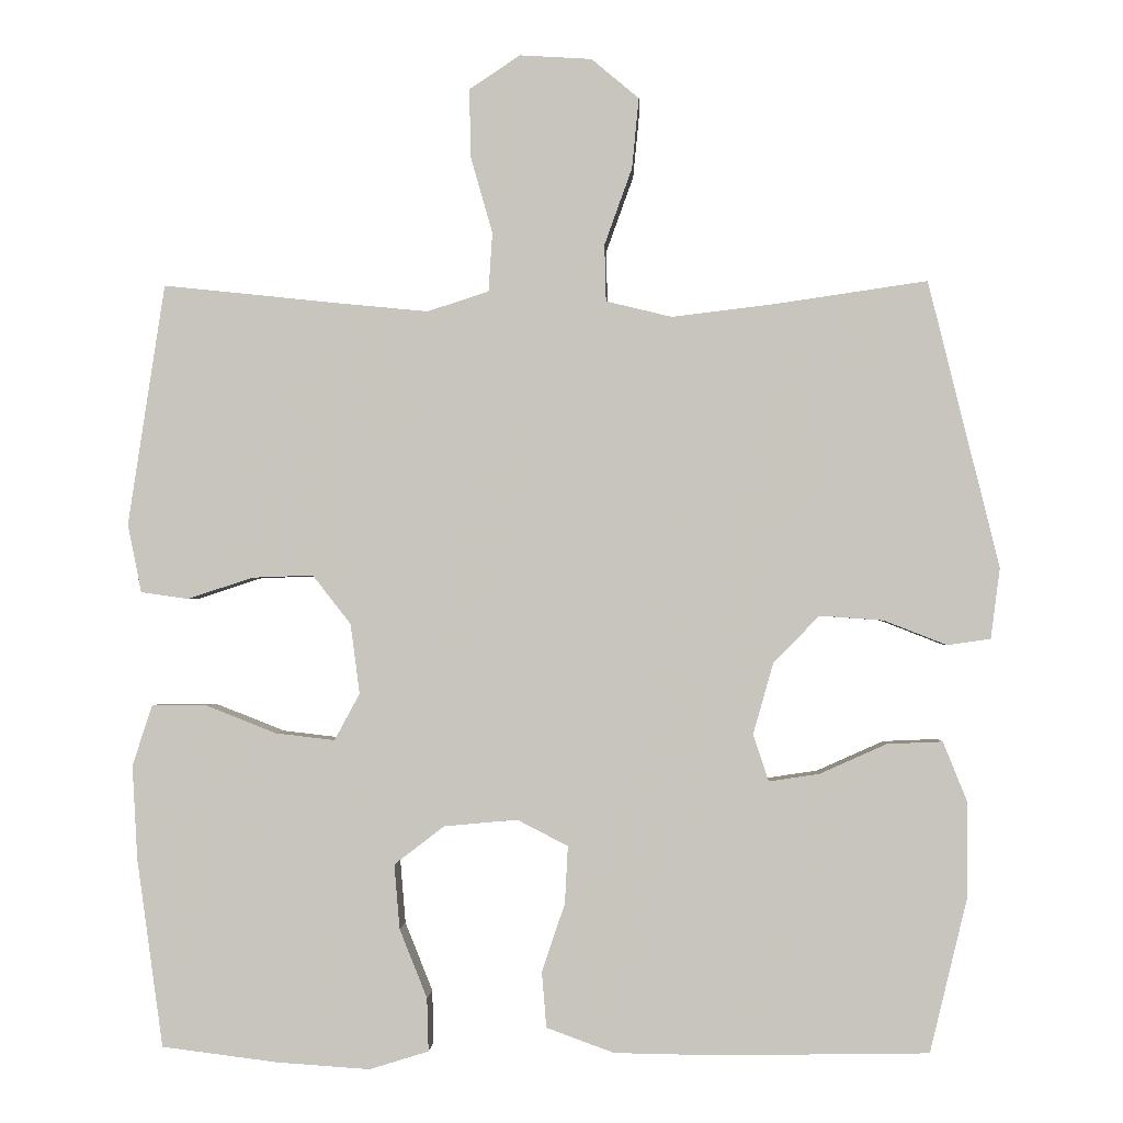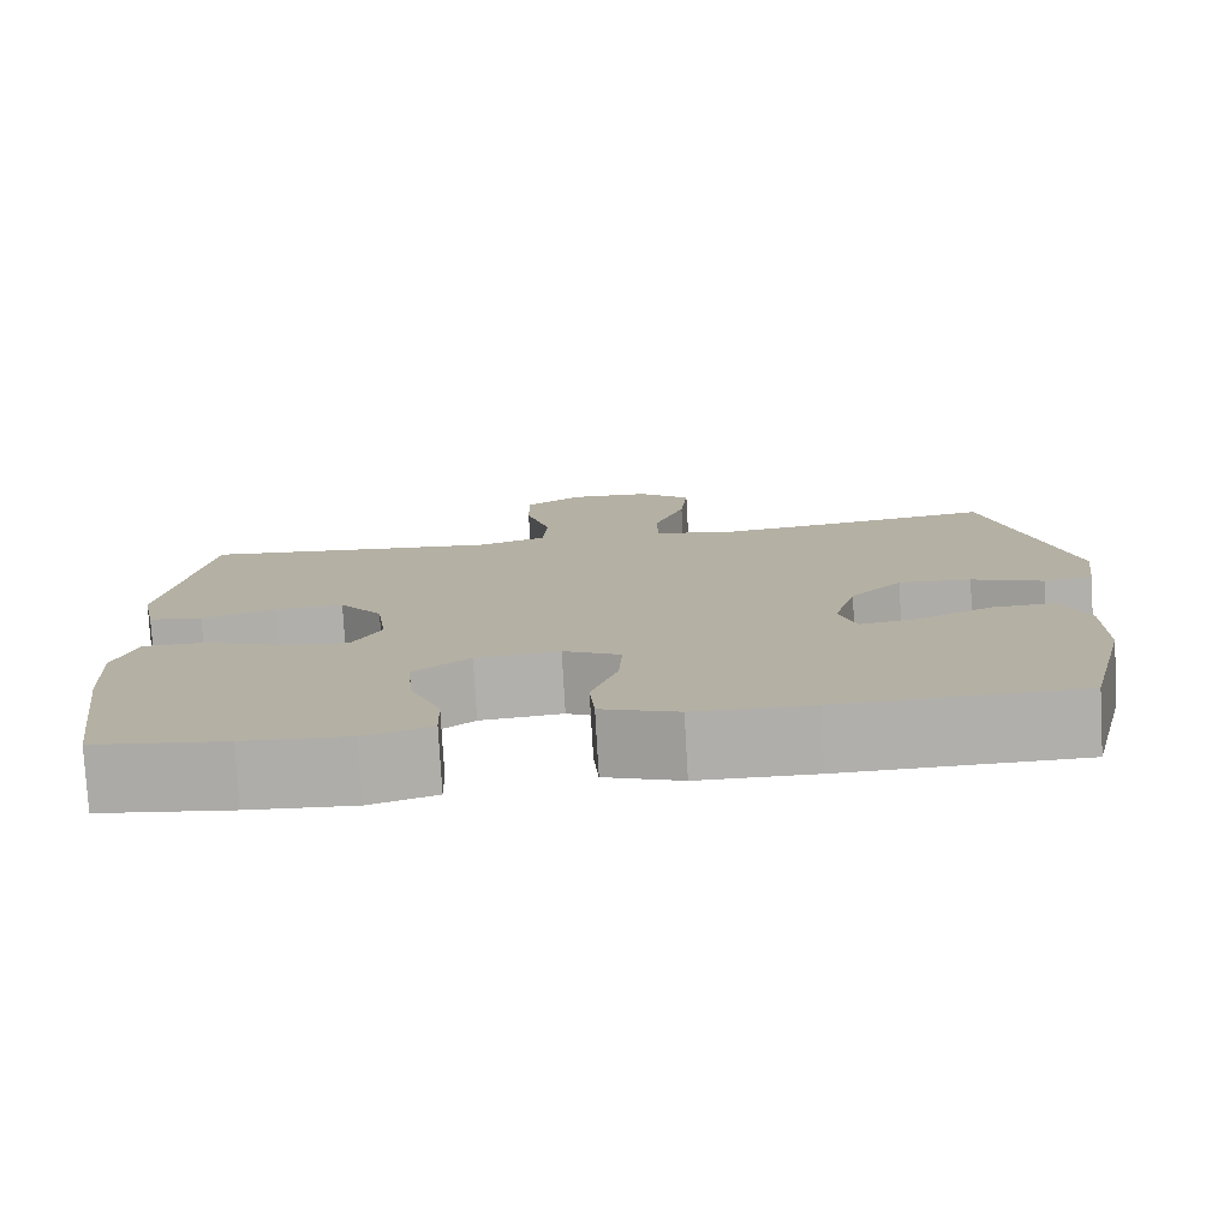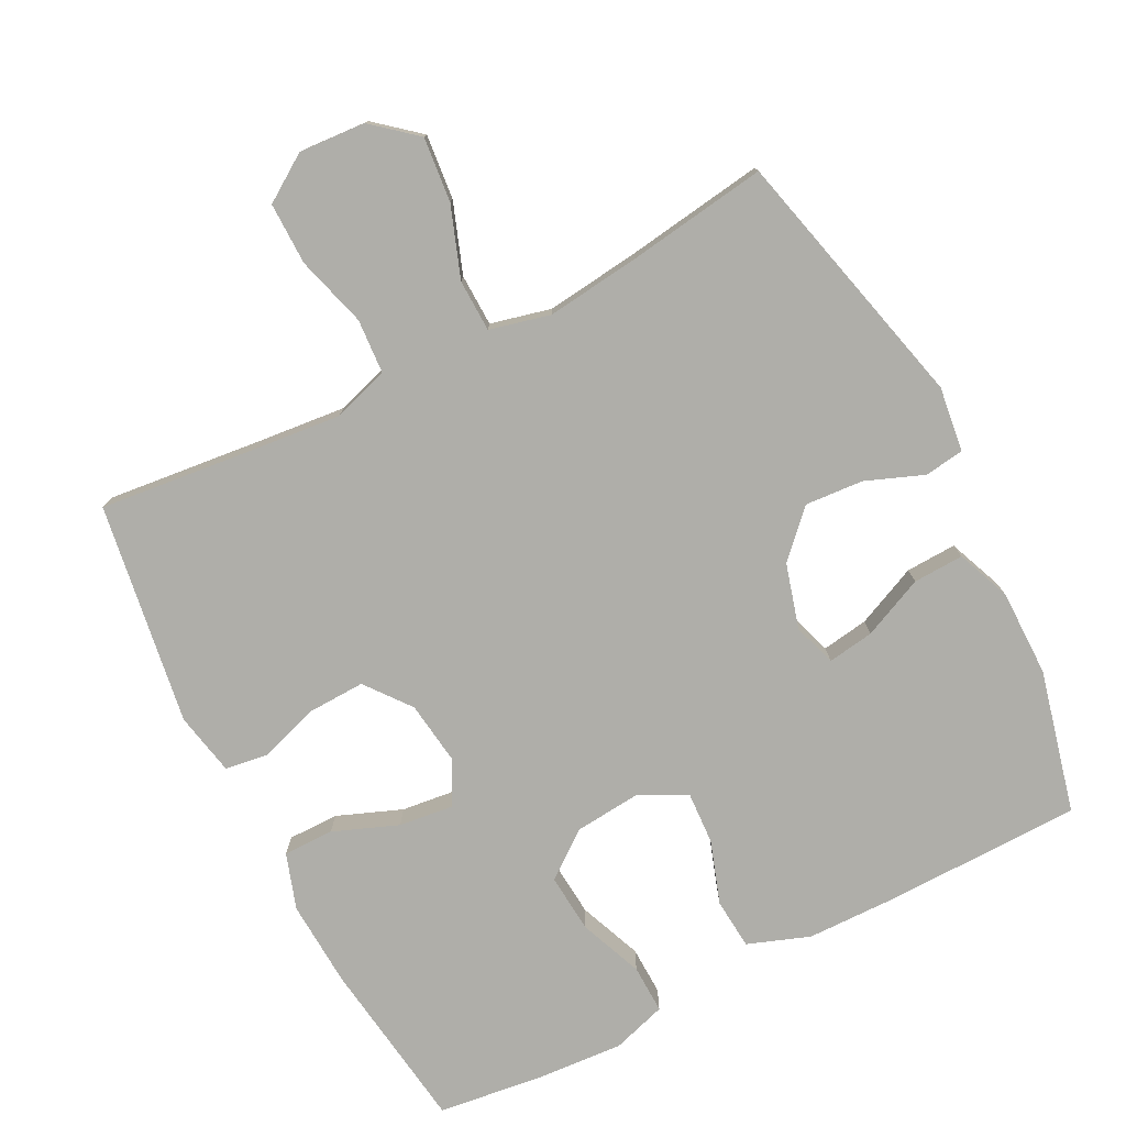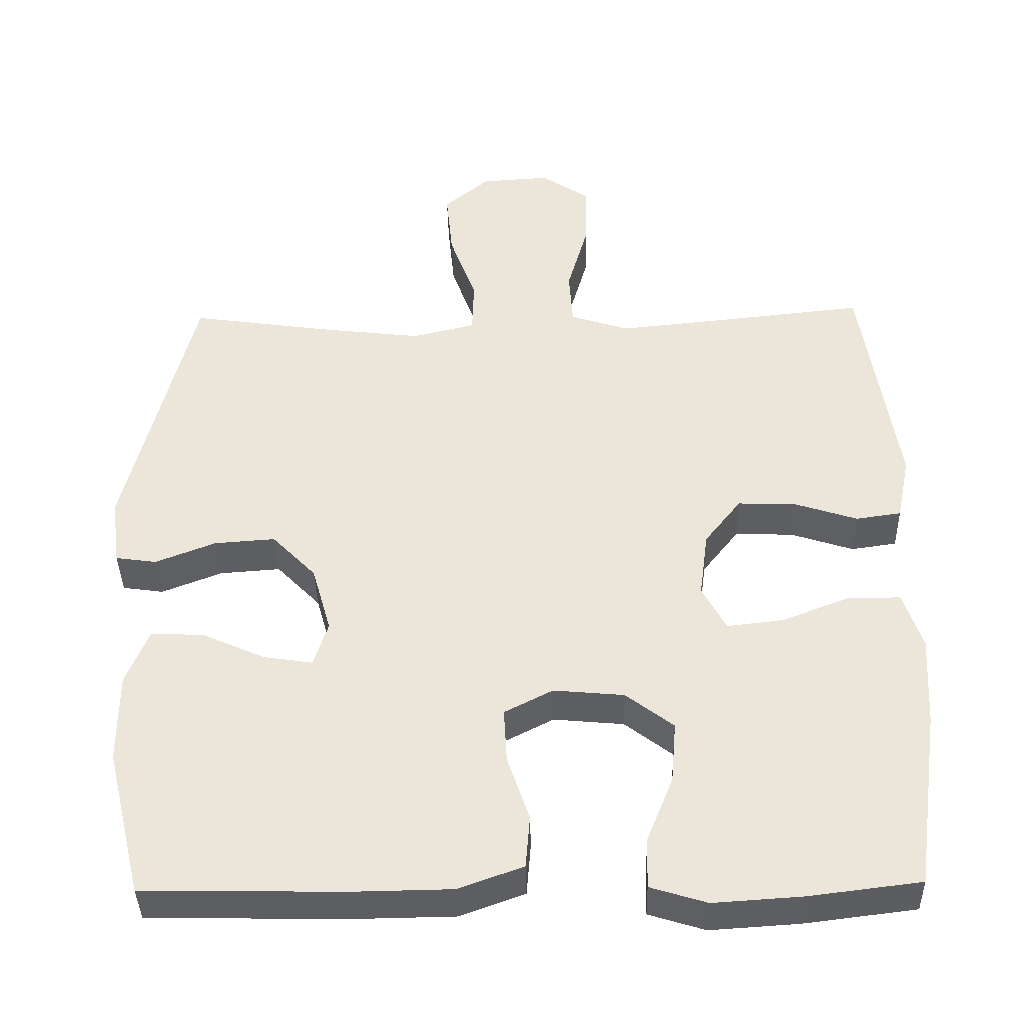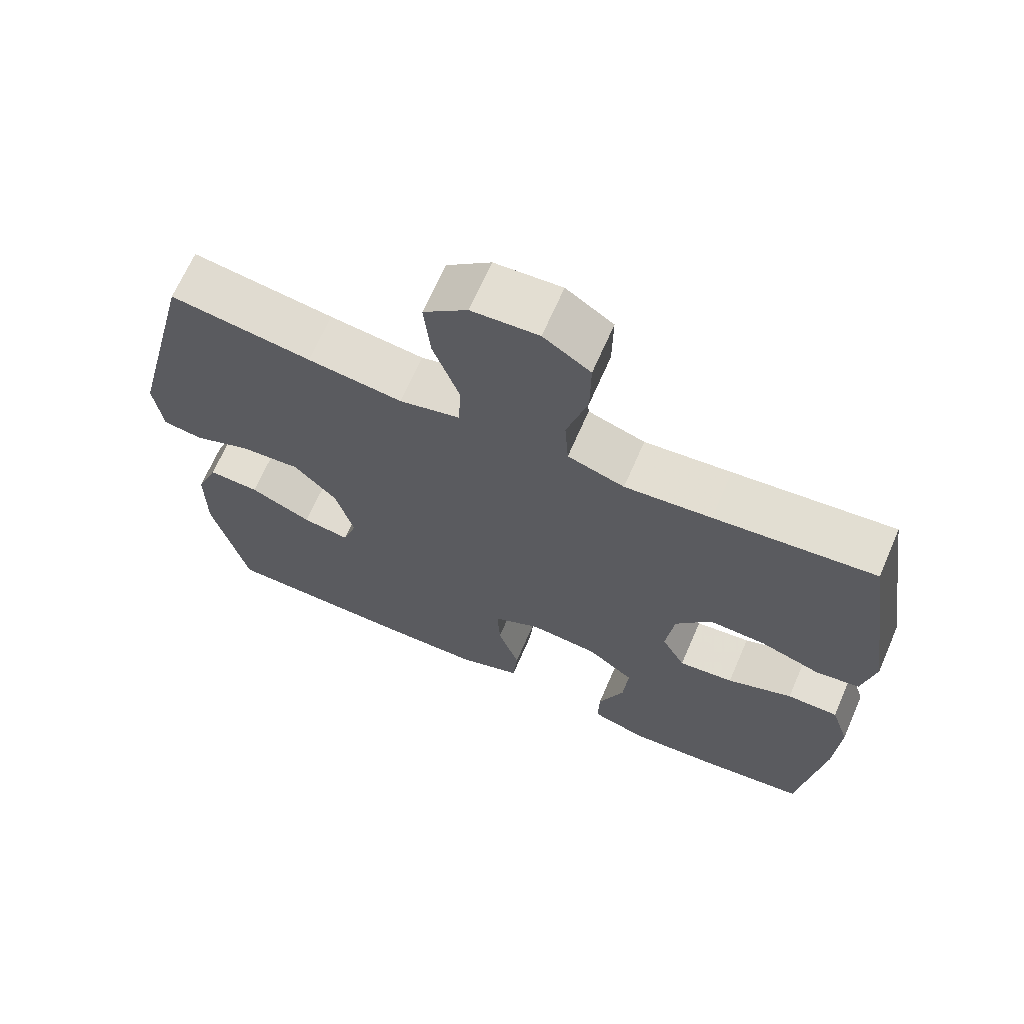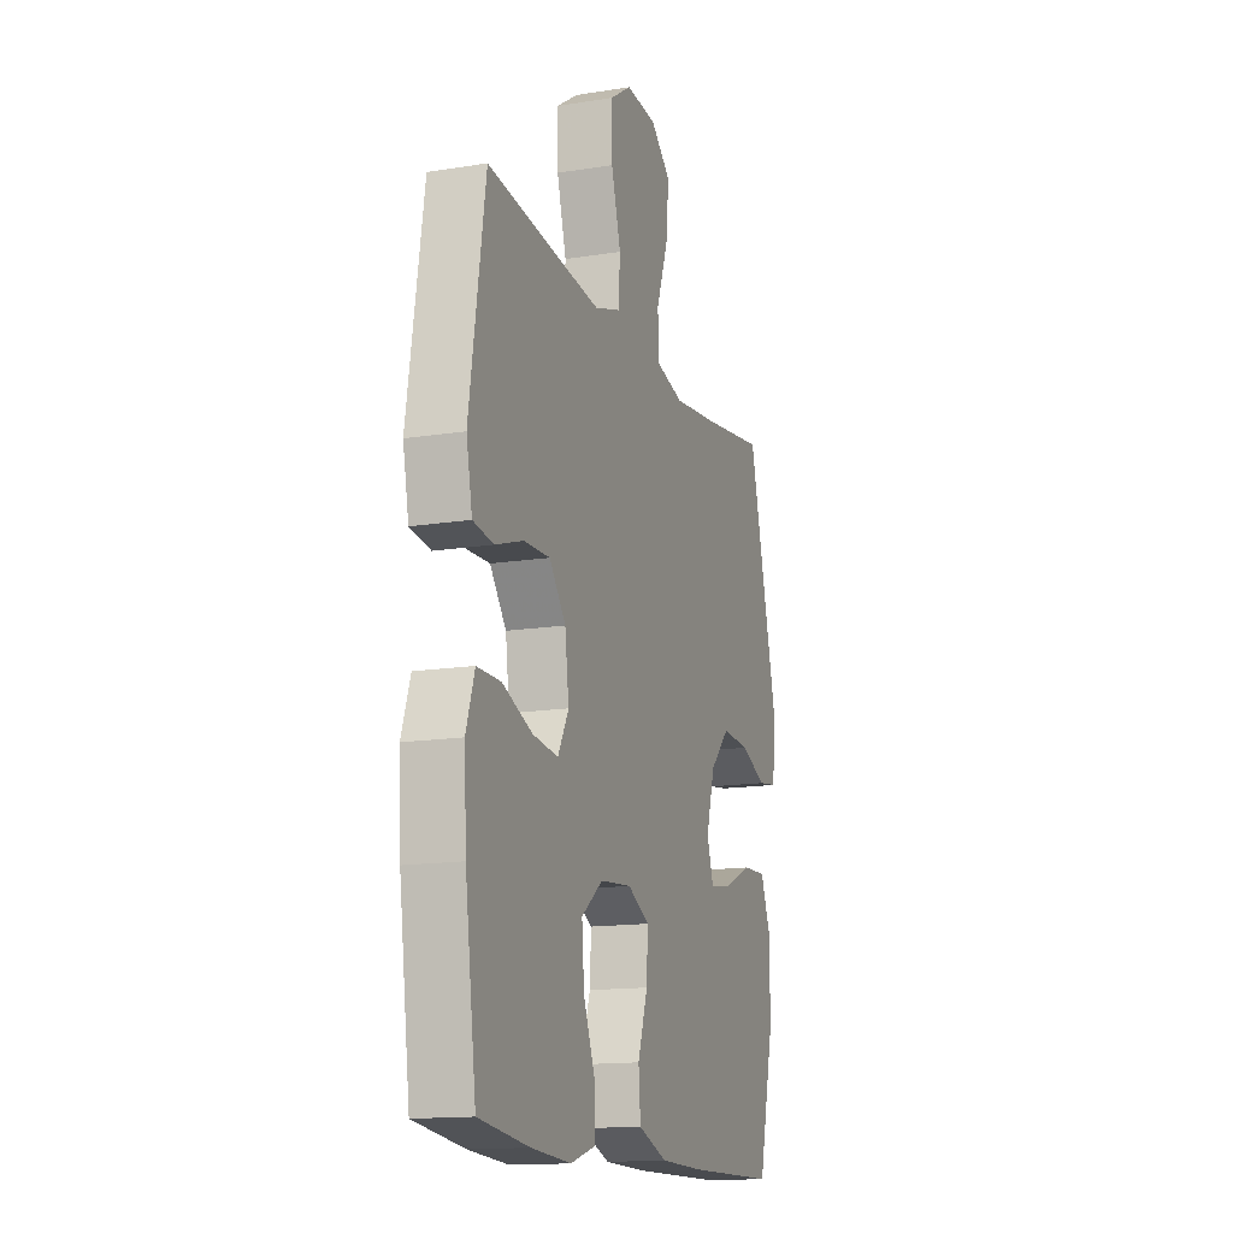
<metadata>
{"format":"obj","ext":"obj","renderer":"f3d","projection":"perspective","resolution":1024,"background":"white","views":[{"elev":-1.1,"azim":2.8,"up":"+Z"},{"elev":-78.0,"azim":3.3,"up":"+Z"},{"elev":-77.5,"azim":27.1,"up":"+Y"},{"elev":-38.9,"azim":-178.7,"up":"+Z"},{"elev":67.3,"azim":-156.5,"up":"+Z"},{"elev":-14.9,"azim":-71.0,"up":"+Z"}]}
</metadata>
<code>
v 0.5 0.07 -0.5
v 0.226 0.07 -0.505
v 0.092 0.07 -0.503
v 0.004 0.07 -0.471
v -0.002 0.07 -0.399
v 0.028 0.07 -0.31
v 0.032 0.07 -0.235
v -0.034 0.07 -0.201
v -0.13 0.07 -0.21
v -0.195 0.07 -0.26
v -0.188 0.07 -0.344
v -0.152 0.07 -0.434
v -0.15 0.07 -0.503
v -0.227 0.07 -0.527
v -0.348 0.07 -0.519
v -0.5 0.07 -0.5
v -0.534 0.07 -0.255
v -0.541 0.07 -0.132
v -0.515 0.07 -0.053
v -0.443 0.07 -0.053
v -0.351 0.07 -0.089
v -0.274 0.07 -0.098
v -0.241 0.07 -0.037
v -0.253 0.07 0.054
v -0.303 0.07 0.118
v -0.383 0.07 0.115
v -0.468 0.07 0.087
v -0.53 0.07 0.096
v -0.548 0.07 0.185
v -0.5 0.07 0.5
v -0.274 0.07 0.476
v -0.152 0.07 0.464
v -0.072 0.07 0.49
v -0.067 0.07 0.567
v -0.096 0.07 0.668
v -0.097 0.07 0.756
v -0.031 0.07 0.8
v 0.063 0.07 0.794
v 0.125 0.07 0.742
v 0.116 0.07 0.65
v 0.08 0.07 0.55
v 0.082 0.07 0.476
v 0.168 0.07 0.455
v 0.301 0.07 0.471
v 0.5 0.07 0.5
v 0.592 0.07 0.127
v 0.58 0.07 0.035
v 0.524 0.07 0.027
v 0.442 0.07 0.059
v 0.359 0.07 0.065
v 0.299 0.07 0.003
v 0.273 0.07 -0.089
v 0.293 0.07 -0.15
v 0.359 0.07 -0.14
v 0.446 0.07 -0.101
v 0.518 0.07 -0.098
v 0.549 0.07 -0.175
v 0.549 0.07 -0.298
v 0.5 0 -0.5
v 0.226 0 -0.505
v 0.092 0 -0.503
v 0.004 0 -0.471
v -0.002 0 -0.399
v 0.028 0 -0.31
v 0.032 0 -0.235
v -0.034 0 -0.201
v -0.13 0 -0.21
v -0.195 0 -0.26
v -0.188 0 -0.344
v -0.152 0 -0.434
v -0.15 0 -0.503
v -0.227 0 -0.527
v -0.348 0 -0.519
v -0.5 0 -0.5
v -0.534 0 -0.255
v -0.541 0 -0.132
v -0.515 0 -0.053
v -0.443 0 -0.053
v -0.351 0 -0.089
v -0.274 0 -0.098
v -0.241 0 -0.037
v -0.253 0 0.054
v -0.303 0 0.118
v -0.383 0 0.115
v -0.468 0 0.087
v -0.53 0 0.096
v -0.548 0 0.185
v -0.5 0 0.5
v -0.274 0 0.476
v -0.152 0 0.464
v -0.072 0 0.49
v -0.067 0 0.567
v -0.096 0 0.668
v -0.097 0 0.756
v -0.031 0 0.8
v 0.063 0 0.794
v 0.125 0 0.742
v 0.116 0 0.65
v 0.08 0 0.55
v 0.082 0 0.476
v 0.168 0 0.455
v 0.301 0 0.471
v 0.5 0 0.5
v 0.592 0 0.127
v 0.58 0 0.035
v 0.524 0 0.027
v 0.442 0 0.059
v 0.359 0 0.065
v 0.299 0 0.003
v 0.273 0 -0.089
v 0.293 0 -0.15
v 0.359 0 -0.14
v 0.446 0 -0.101
v 0.518 0 -0.098
v 0.549 0 -0.175
v 0.549 0 -0.298
f 4 5 6
f 3 4 6
f 2 3 6
f 1 2 6
f 58 1 6
f 57 58 6
f 56 57 6
f 55 56 6
f 54 55 6
f 53 54 6 7
f 52 53 7 8
f 51 52 8 9
f 50 51 9
f 47 48 49
f 46 47 49
f 45 46 49
f 44 45 49
f 43 44 49 50
f 42 43 50 9
f 39 40 41
f 38 39 41
f 37 38 41
f 36 37 41
f 35 36 41
f 34 35 41
f 33 34 41 42
f 42 9 10
f 33 42 10
f 32 33 10
f 29 30 31
f 28 29 31
f 27 28 31
f 26 27 31
f 25 26 31 32
f 24 25 32
f 23 24 32 10
f 19 20 21
f 18 19 21
f 17 18 21
f 16 17 21
f 15 16 21
f 14 15 21
f 13 14 21
f 12 13 21
f 11 12 21
f 11 21 22
f 10 11 22 23
f 64 63 62
f 64 62 61
f 64 61 60
f 64 60 59
f 64 59 116
f 64 116 115
f 64 115 114
f 64 114 113
f 64 113 112
f 65 64 112 111
f 66 65 111 110
f 67 66 110 109
f 67 109 108
f 107 106 105
f 107 105 104
f 107 104 103
f 107 103 102
f 108 107 102 101
f 67 108 101 100
f 99 98 97
f 99 97 96
f 99 96 95
f 99 95 94
f 99 94 93
f 99 93 92
f 100 99 92 91
f 68 67 100
f 68 100 91
f 68 91 90
f 89 88 87
f 89 87 86
f 89 86 85
f 89 85 84
f 90 89 84 83
f 90 83 82
f 68 90 82 81
f 79 78 77
f 79 77 76
f 79 76 75
f 79 75 74
f 79 74 73
f 79 73 72
f 79 72 71
f 79 71 70
f 79 70 69
f 80 79 69
f 81 80 69 68
f 1 59 60 2
f 2 60 61 3
f 3 61 62 4
f 4 62 63 5
f 5 63 64 6
f 6 64 65 7
f 7 65 66 8
f 8 66 67 9
f 9 67 68 10
f 10 68 69 11
f 11 69 70 12
f 12 70 71 13
f 13 71 72 14
f 14 72 73 15
f 15 73 74 16
f 16 74 75 17
f 17 75 76 18
f 18 76 77 19
f 19 77 78 20
f 20 78 79 21
f 21 79 80 22
f 22 80 81 23
f 23 81 82 24
f 24 82 83 25
f 25 83 84 26
f 26 84 85 27
f 27 85 86 28
f 28 86 87 29
f 29 87 88 30
f 30 88 89 31
f 31 89 90 32
f 32 90 91 33
f 33 91 92 34
f 34 92 93 35
f 35 93 94 36
f 36 94 95 37
f 37 95 96 38
f 38 96 97 39
f 39 97 98 40
f 40 98 99 41
f 41 99 100 42
f 42 100 101 43
f 43 101 102 44
f 44 102 103 45
f 45 103 104 46
f 46 104 105 47
f 47 105 106 48
f 48 106 107 49
f 49 107 108 50
f 50 108 109 51
f 51 109 110 52
f 52 110 111 53
f 53 111 112 54
f 54 112 113 55
f 55 113 114 56
f 56 114 115 57
f 57 115 116 58
f 58 116 59 1

</code>
